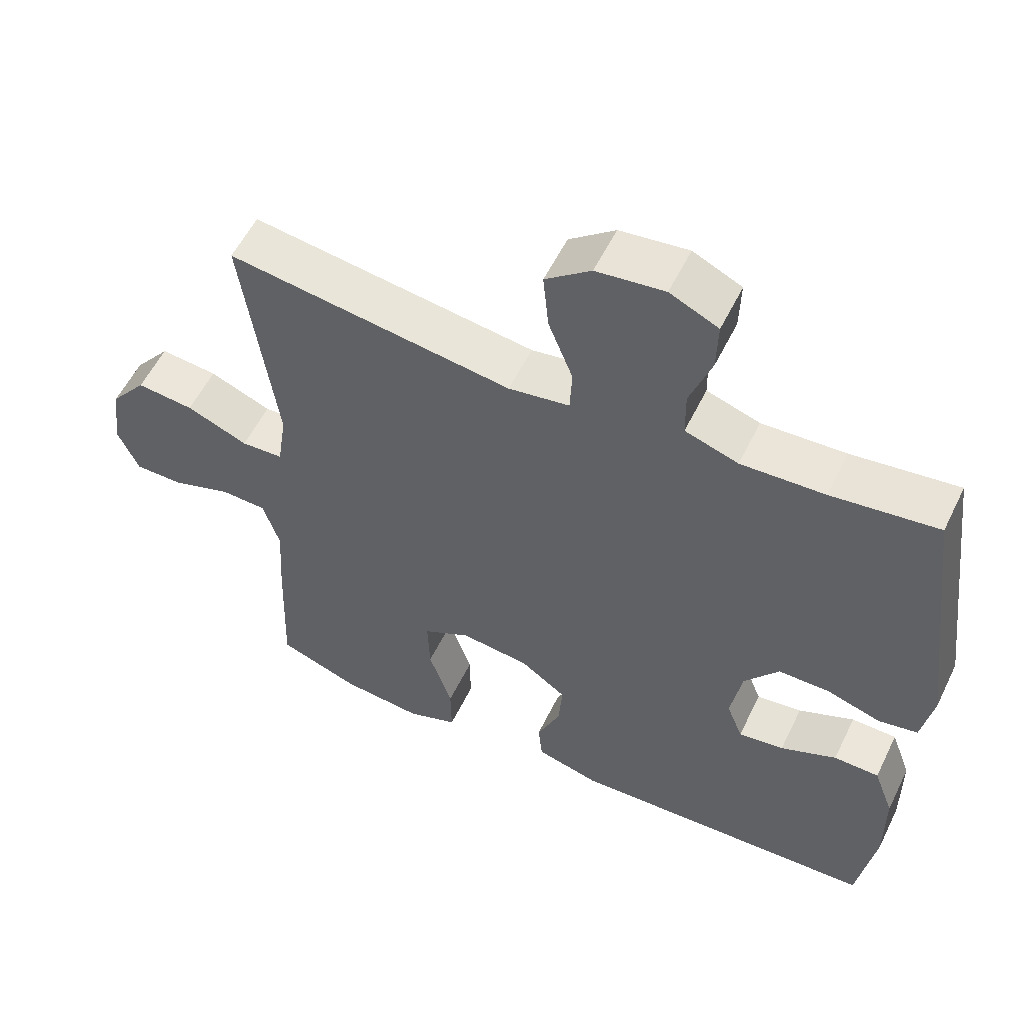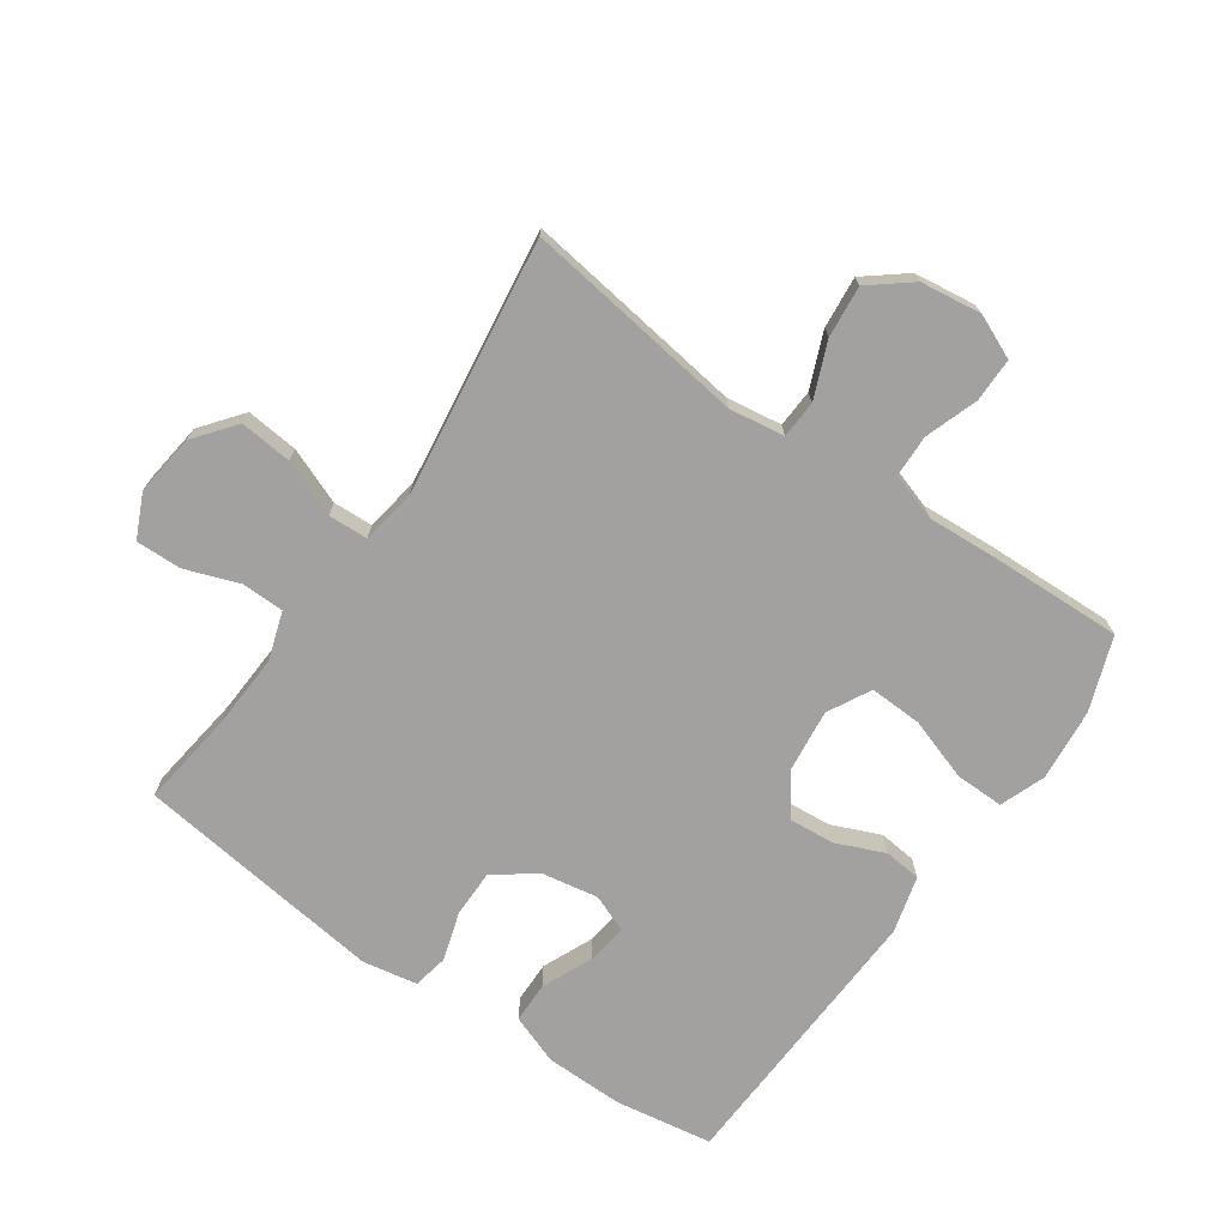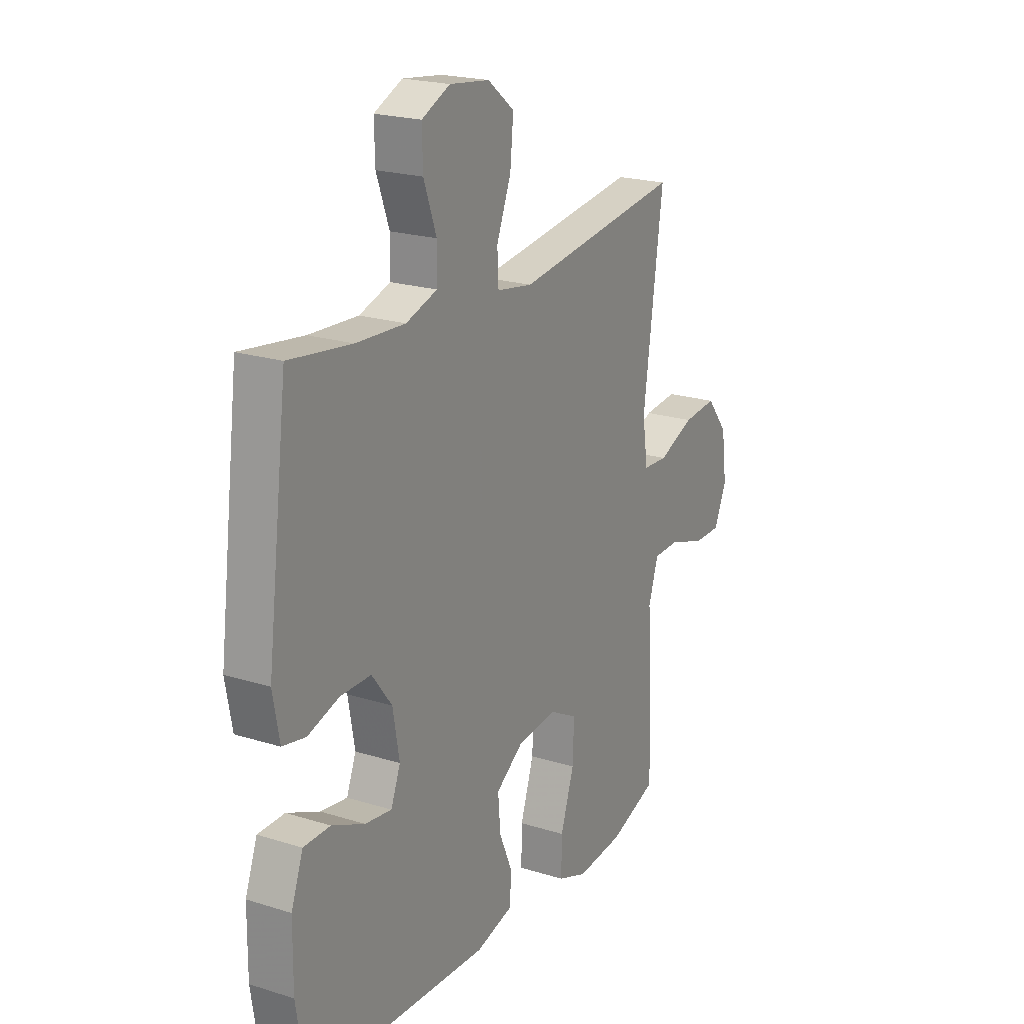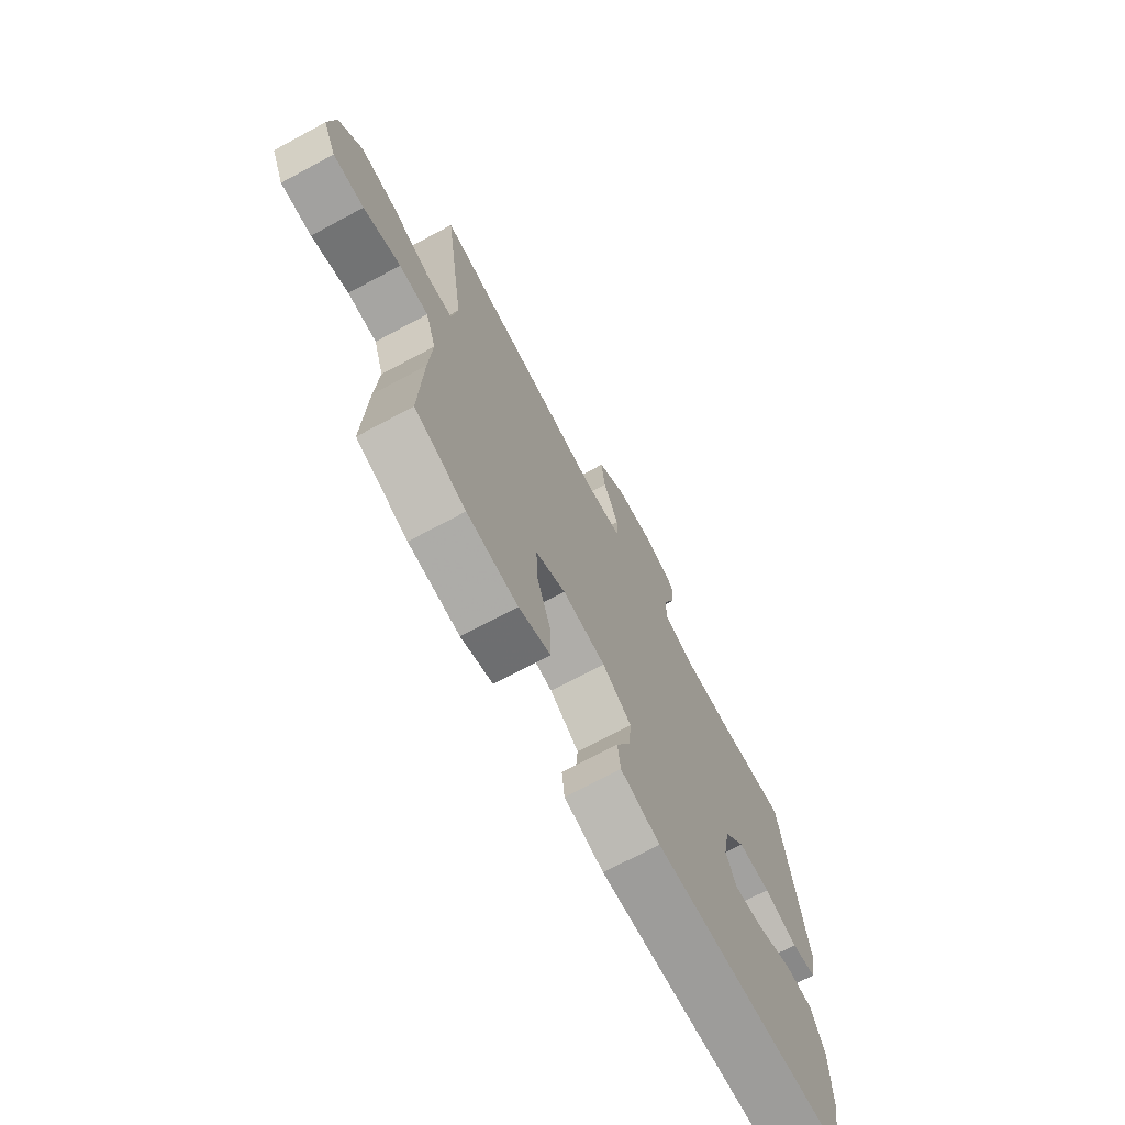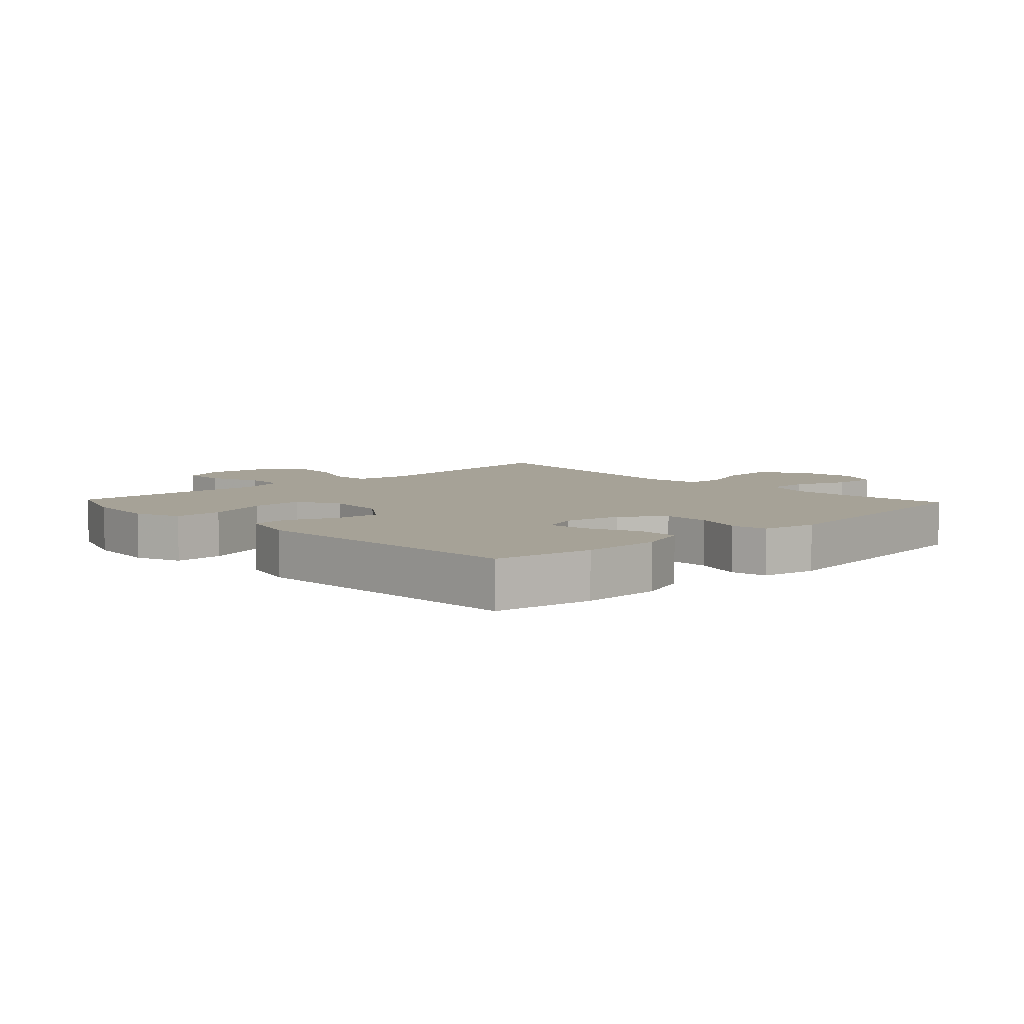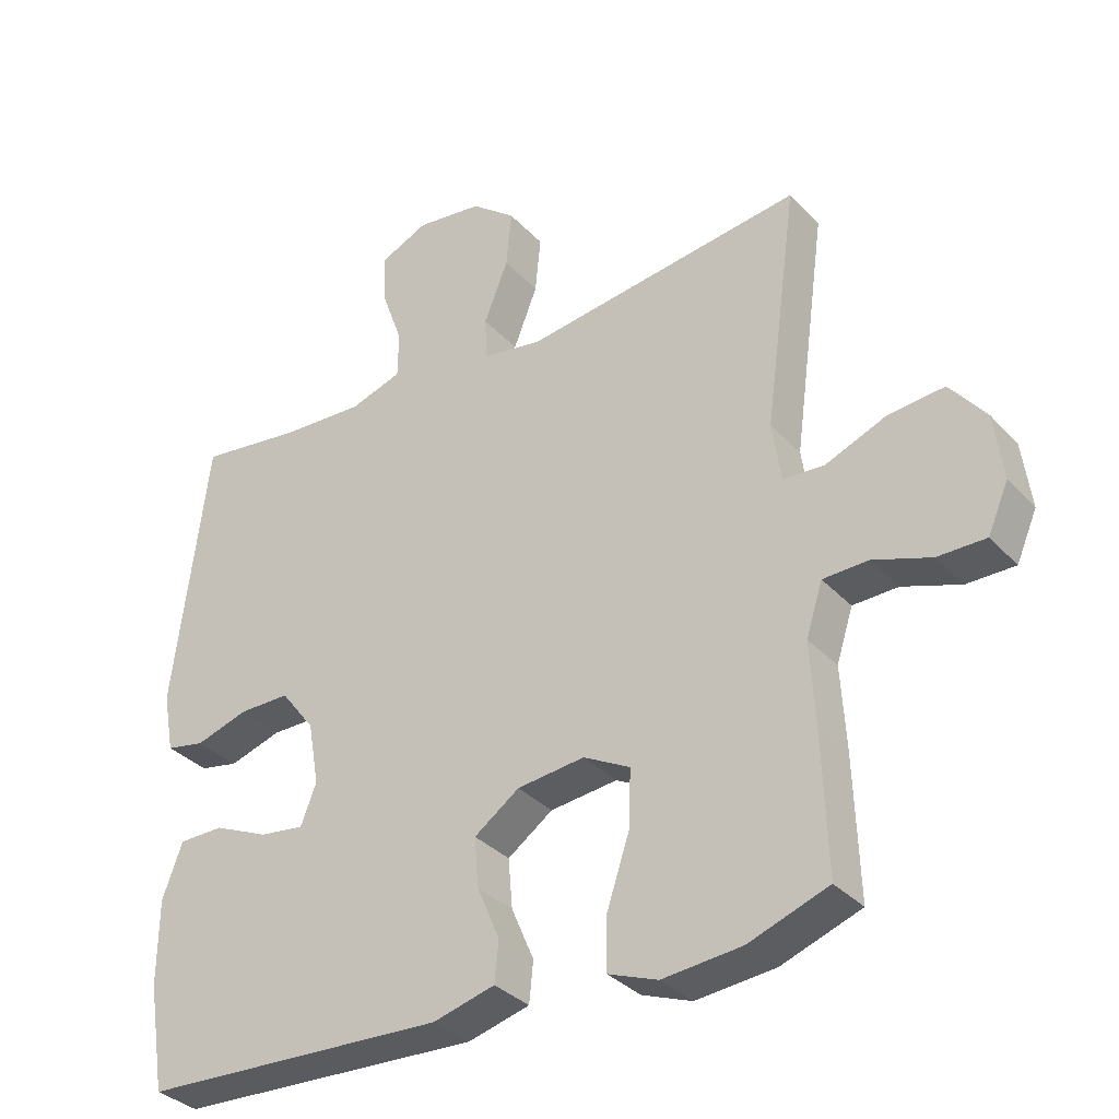
<metadata>
{"format":"obj","ext":"obj","renderer":"f3d","projection":"perspective","resolution":1024,"background":"white","views":[{"elev":56.1,"azim":-154.2,"up":"+Z"},{"elev":-72.3,"azim":55.1,"up":"+Y"},{"elev":21.1,"azim":-60.7,"up":"+Z"},{"elev":-72.2,"azim":118.1,"up":"+Z"},{"elev":6.5,"azim":-133.3,"up":"+Y"},{"elev":-33.7,"azim":35.6,"up":"+Z"}]}
</metadata>
<code>
v -0.5 0.07 -0.5
v -0.525 0.07 -0.345
v -0.524 0.07 -0.221
v -0.495 0.07 -0.142
v -0.43 0.07 -0.141
v -0.35 0.07 -0.176
v -0.285 0.07 -0.185
v -0.262 0.07 -0.126
v -0.278 0.07 -0.035
v -0.327 0.07 0.029
v -0.401 0.07 0.029
v -0.478 0.07 0.005
v -0.534 0.07 0.016
v -0.55 0.07 0.103
v -0.5 0.07 0.5
v -0.348 0.07 0.48
v -0.229 0.07 0.474
v -0.153 0.07 0.499
v -0.152 0.07 0.566
v -0.183 0.07 0.652
v -0.185 0.07 0.724
v -0.116 0.07 0.756
v -0.019 0.07 0.744
v 0.046 0.07 0.693
v 0.038 0.07 0.61
v 0.003 0.07 0.521
v 0.006 0.07 0.458
v 0.093 0.07 0.444
v 0.5 0.07 0.5
v 0.452 0.07 0.148
v 0.465 0.07 0.06
v 0.525 0.07 0.057
v 0.613 0.07 0.093
v 0.695 0.07 0.101
v 0.747 0.07 0.036
v 0.76 0.07 -0.061
v 0.73 0.07 -0.13
v 0.66 0.07 -0.13
v 0.576 0.07 -0.101
v 0.51 0.07 -0.103
v 0.486 0.07 -0.178
v 0.493 0.07 -0.296
v 0.5 0.07 -0.5
v 0.384 0.07 -0.542
v 0.269 0.07 -0.553
v 0.197 0.07 -0.526
v 0.198 0.07 -0.449
v 0.231 0.07 -0.349
v 0.234 0.07 -0.266
v 0.166 0.07 -0.23
v 0.068 0.07 -0.241
v 0.002 0.07 -0.288
v 0.008 0.07 -0.36
v 0.041 0.07 -0.437
v 0.035 0.07 -0.496
v -0.055 0.07 -0.52
v -0.5 0 -0.5
v -0.525 0 -0.345
v -0.524 0 -0.221
v -0.495 0 -0.142
v -0.43 0 -0.141
v -0.35 0 -0.176
v -0.285 0 -0.185
v -0.262 0 -0.126
v -0.278 0 -0.035
v -0.327 0 0.029
v -0.401 0 0.029
v -0.478 0 0.005
v -0.534 0 0.016
v -0.55 0 0.103
v -0.5 0 0.5
v -0.348 0 0.48
v -0.229 0 0.474
v -0.153 0 0.499
v -0.152 0 0.566
v -0.183 0 0.652
v -0.185 0 0.724
v -0.116 0 0.756
v -0.019 0 0.744
v 0.046 0 0.693
v 0.038 0 0.61
v 0.003 0 0.521
v 0.006 0 0.458
v 0.093 0 0.444
v 0.5 0 0.5
v 0.452 0 0.148
v 0.465 0 0.06
v 0.525 0 0.057
v 0.613 0 0.093
v 0.695 0 0.101
v 0.747 0 0.036
v 0.76 0 -0.061
v 0.73 0 -0.13
v 0.66 0 -0.13
v 0.576 0 -0.101
v 0.51 0 -0.103
v 0.486 0 -0.178
v 0.493 0 -0.296
v 0.5 0 -0.5
v 0.384 0 -0.542
v 0.269 0 -0.553
v 0.197 0 -0.526
v 0.198 0 -0.449
v 0.231 0 -0.349
v 0.234 0 -0.266
v 0.166 0 -0.23
v 0.068 0 -0.241
v 0.002 0 -0.288
v 0.008 0 -0.36
v 0.041 0 -0.437
v 0.035 0 -0.496
v -0.055 0 -0.52
f 4 5 6
f 3 4 6
f 2 3 6
f 1 2 6
f 56 1 6
f 55 56 6
f 54 55 6
f 53 54 6
f 52 53 6 7
f 51 52 7 8
f 50 51 8 9
f 46 47 48
f 45 46 48
f 44 45 48
f 43 44 48
f 42 43 48
f 41 42 48
f 40 41 48 49
f 37 38 39
f 36 37 39
f 35 36 39
f 34 35 39
f 33 34 39
f 32 33 39
f 31 32 39 40
f 28 29 30
f 27 28 30 31
f 24 25 26
f 23 24 26
f 22 23 26
f 21 22 26
f 20 21 26
f 19 20 26
f 18 19 26 27
f 40 49 50
f 31 40 50
f 27 31 50
f 18 27 50
f 17 18 50
f 14 15 16
f 13 14 16
f 12 13 16
f 11 12 16
f 50 9 10
f 17 50 10
f 10 11 16 17
f 62 61 60
f 62 60 59
f 62 59 58
f 62 58 57
f 62 57 112
f 62 112 111
f 62 111 110
f 62 110 109
f 63 62 109 108
f 64 63 108 107
f 65 64 107 106
f 104 103 102
f 104 102 101
f 104 101 100
f 104 100 99
f 104 99 98
f 104 98 97
f 105 104 97 96
f 95 94 93
f 95 93 92
f 95 92 91
f 95 91 90
f 95 90 89
f 95 89 88
f 96 95 88 87
f 86 85 84
f 87 86 84 83
f 82 81 80
f 82 80 79
f 82 79 78
f 82 78 77
f 82 77 76
f 82 76 75
f 83 82 75 74
f 106 105 96
f 106 96 87
f 106 87 83
f 106 83 74
f 106 74 73
f 72 71 70
f 72 70 69
f 72 69 68
f 72 68 67
f 66 65 106
f 66 106 73
f 73 72 67 66
f 1 57 58 2
f 2 58 59 3
f 3 59 60 4
f 4 60 61 5
f 5 61 62 6
f 6 62 63 7
f 7 63 64 8
f 8 64 65 9
f 9 65 66 10
f 10 66 67 11
f 11 67 68 12
f 12 68 69 13
f 13 69 70 14
f 14 70 71 15
f 15 71 72 16
f 16 72 73 17
f 17 73 74 18
f 18 74 75 19
f 19 75 76 20
f 20 76 77 21
f 21 77 78 22
f 22 78 79 23
f 23 79 80 24
f 24 80 81 25
f 25 81 82 26
f 26 82 83 27
f 27 83 84 28
f 28 84 85 29
f 29 85 86 30
f 30 86 87 31
f 31 87 88 32
f 32 88 89 33
f 33 89 90 34
f 34 90 91 35
f 35 91 92 36
f 36 92 93 37
f 37 93 94 38
f 38 94 95 39
f 39 95 96 40
f 40 96 97 41
f 41 97 98 42
f 42 98 99 43
f 43 99 100 44
f 44 100 101 45
f 45 101 102 46
f 46 102 103 47
f 47 103 104 48
f 48 104 105 49
f 49 105 106 50
f 50 106 107 51
f 51 107 108 52
f 52 108 109 53
f 53 109 110 54
f 54 110 111 55
f 55 111 112 56
f 56 112 57 1

</code>
